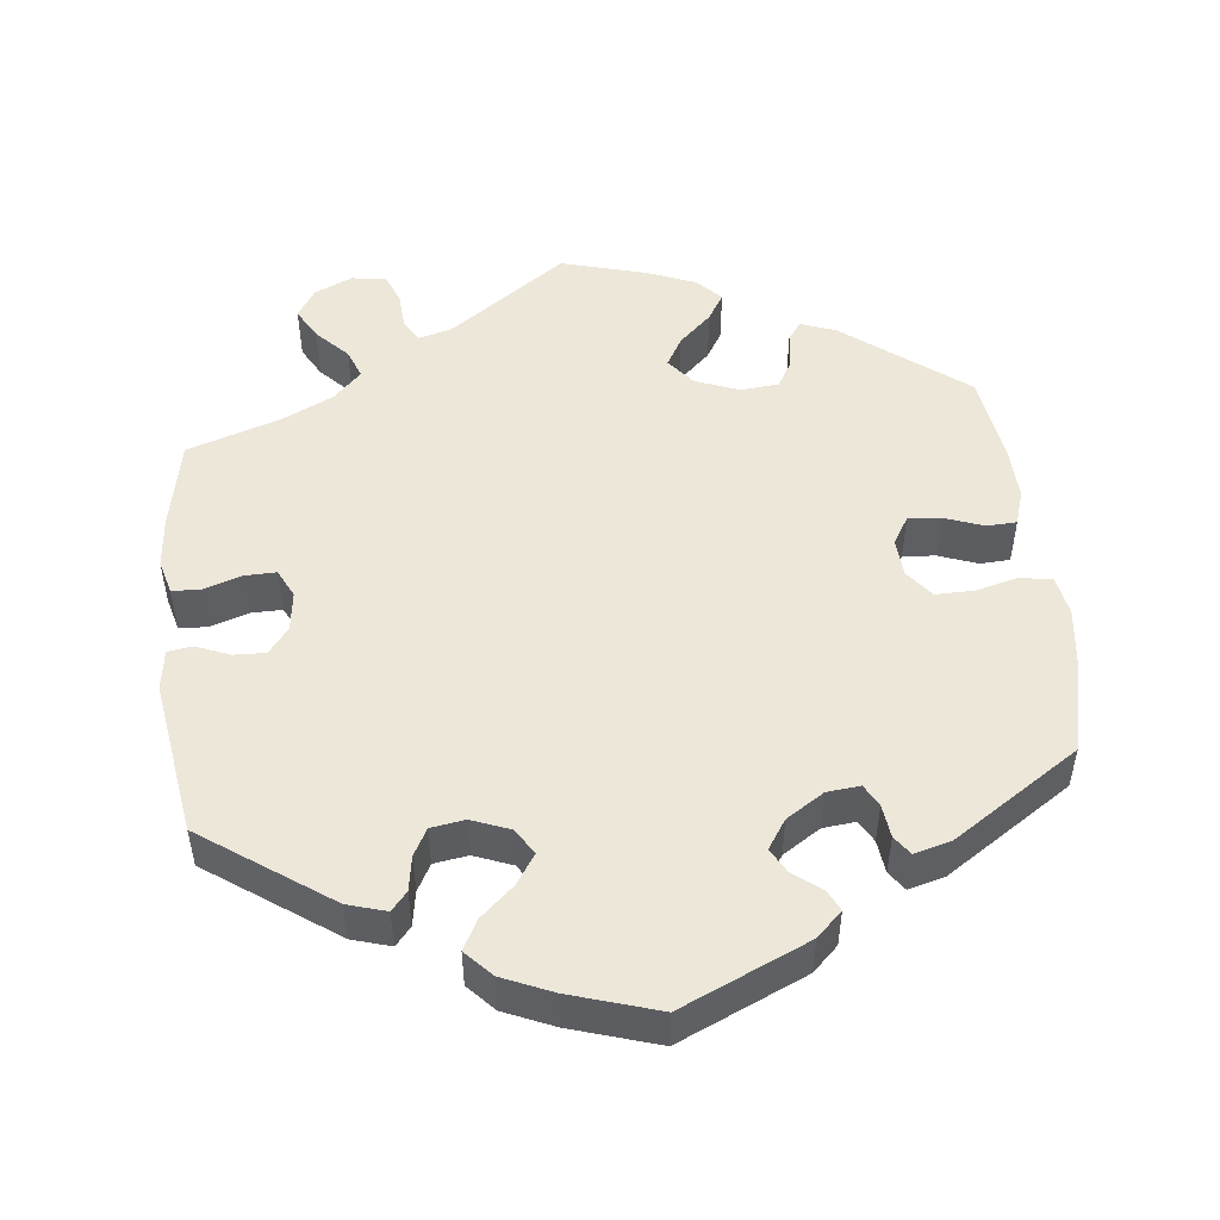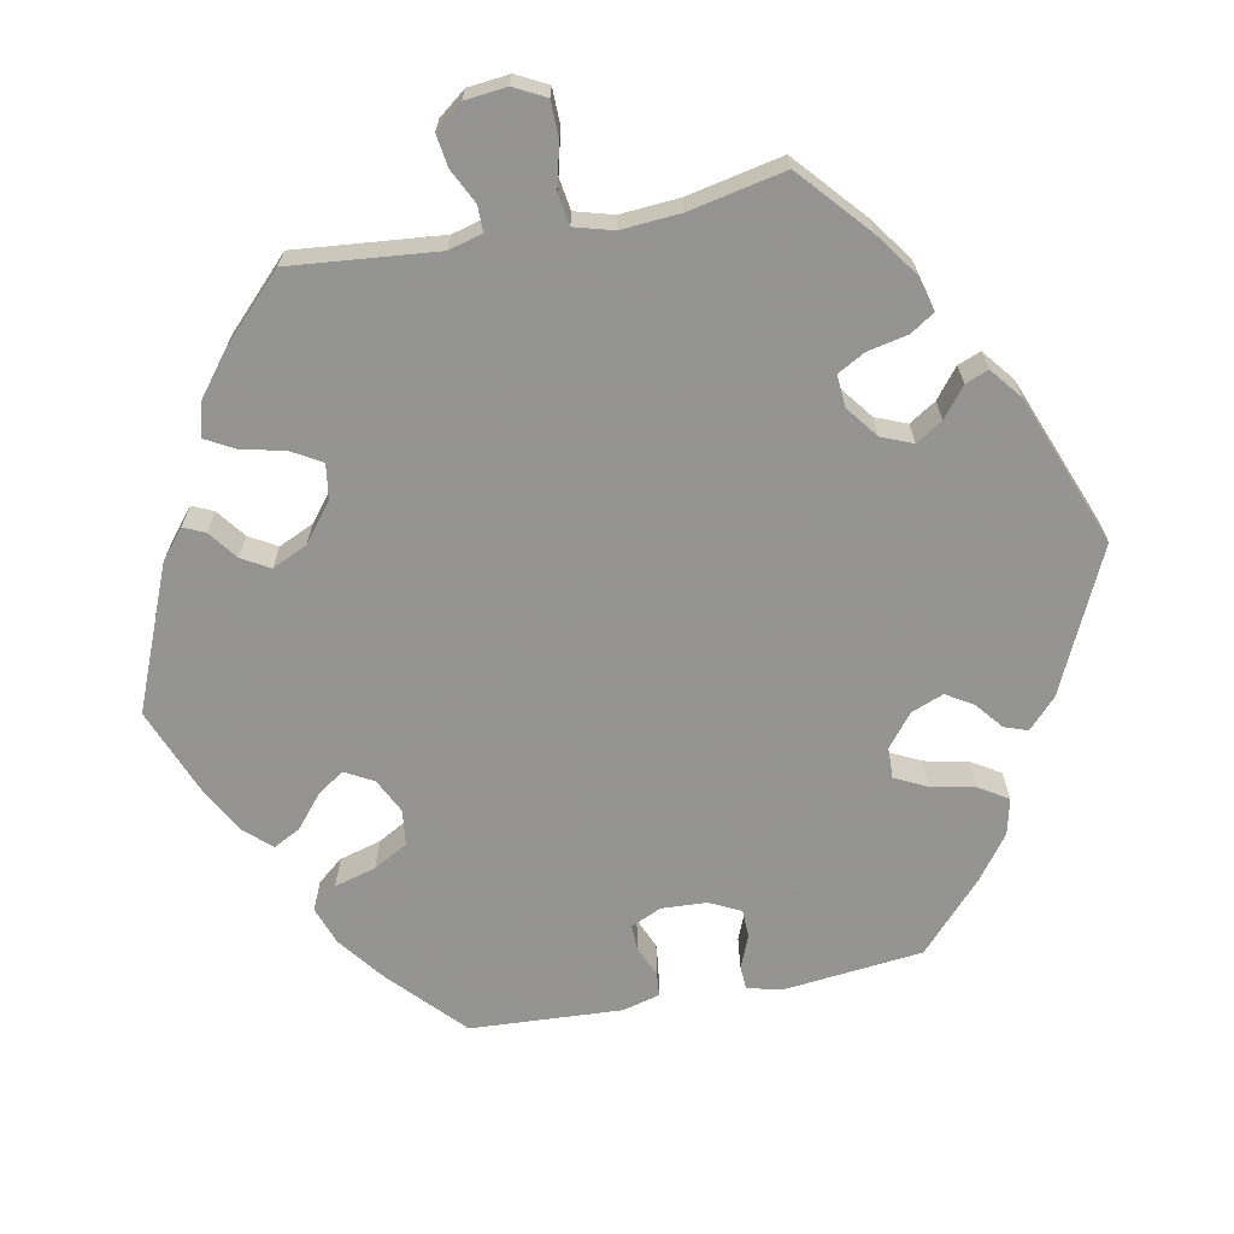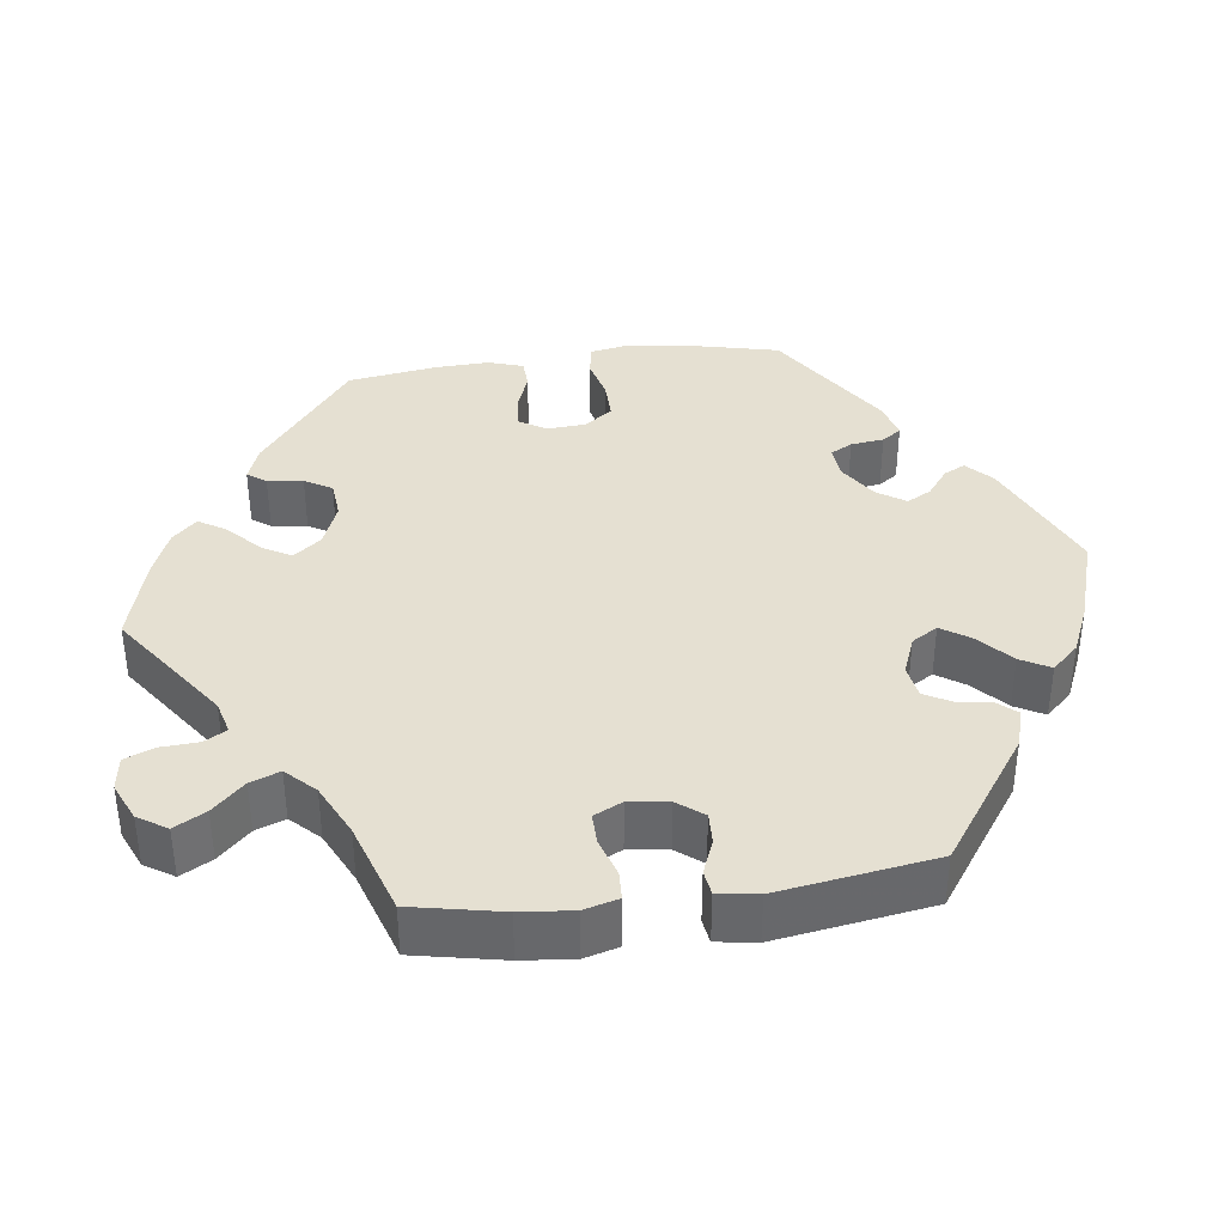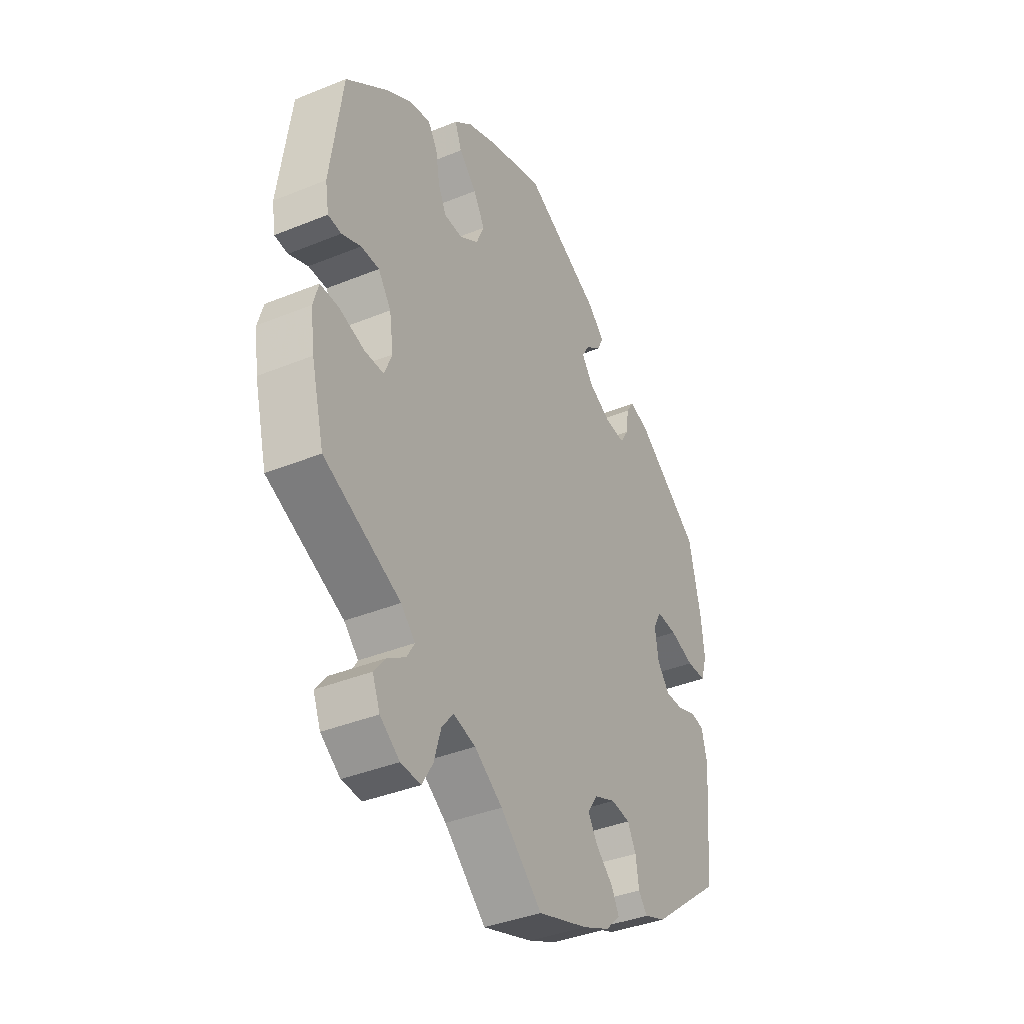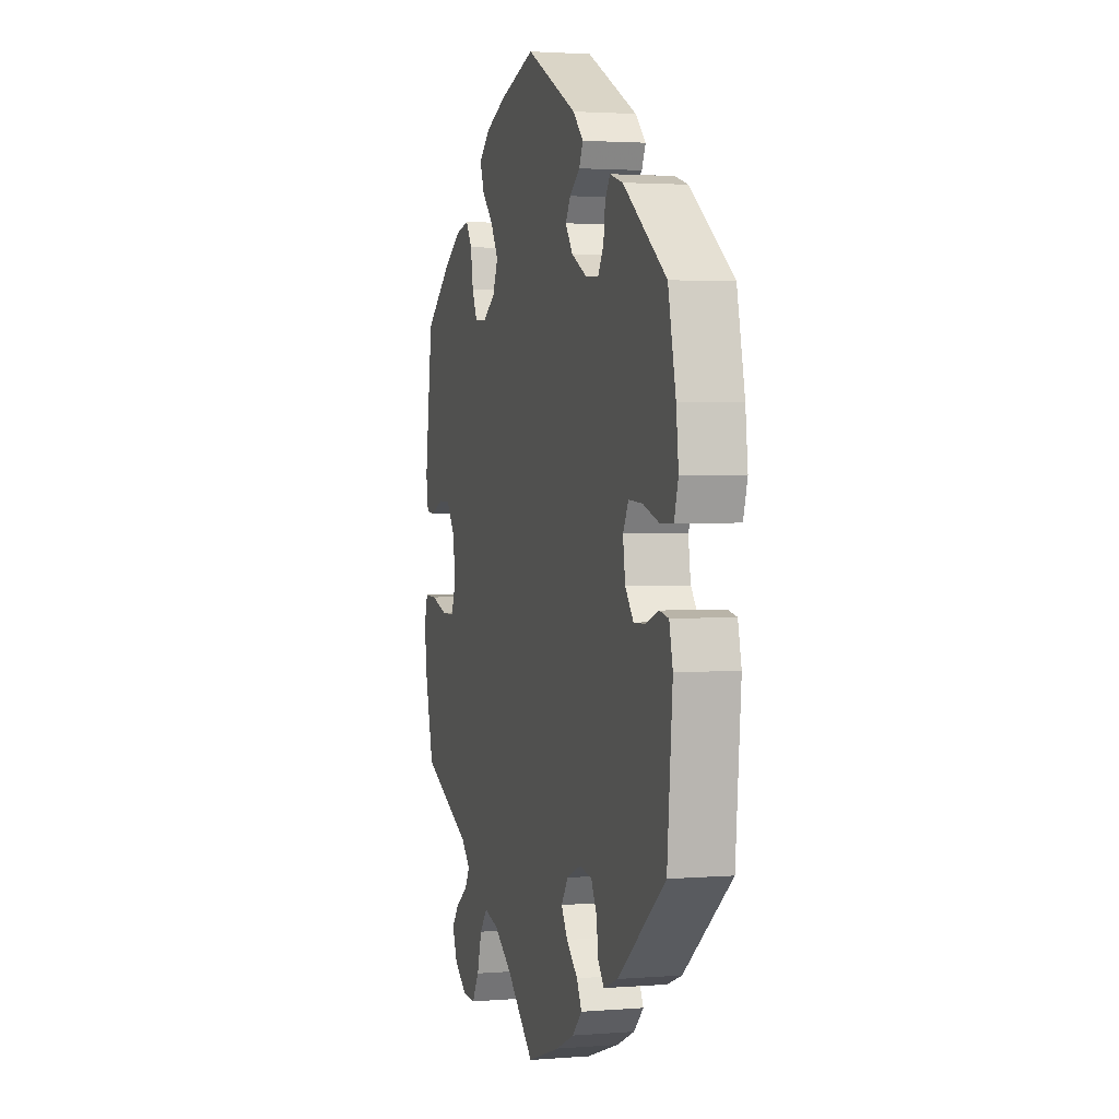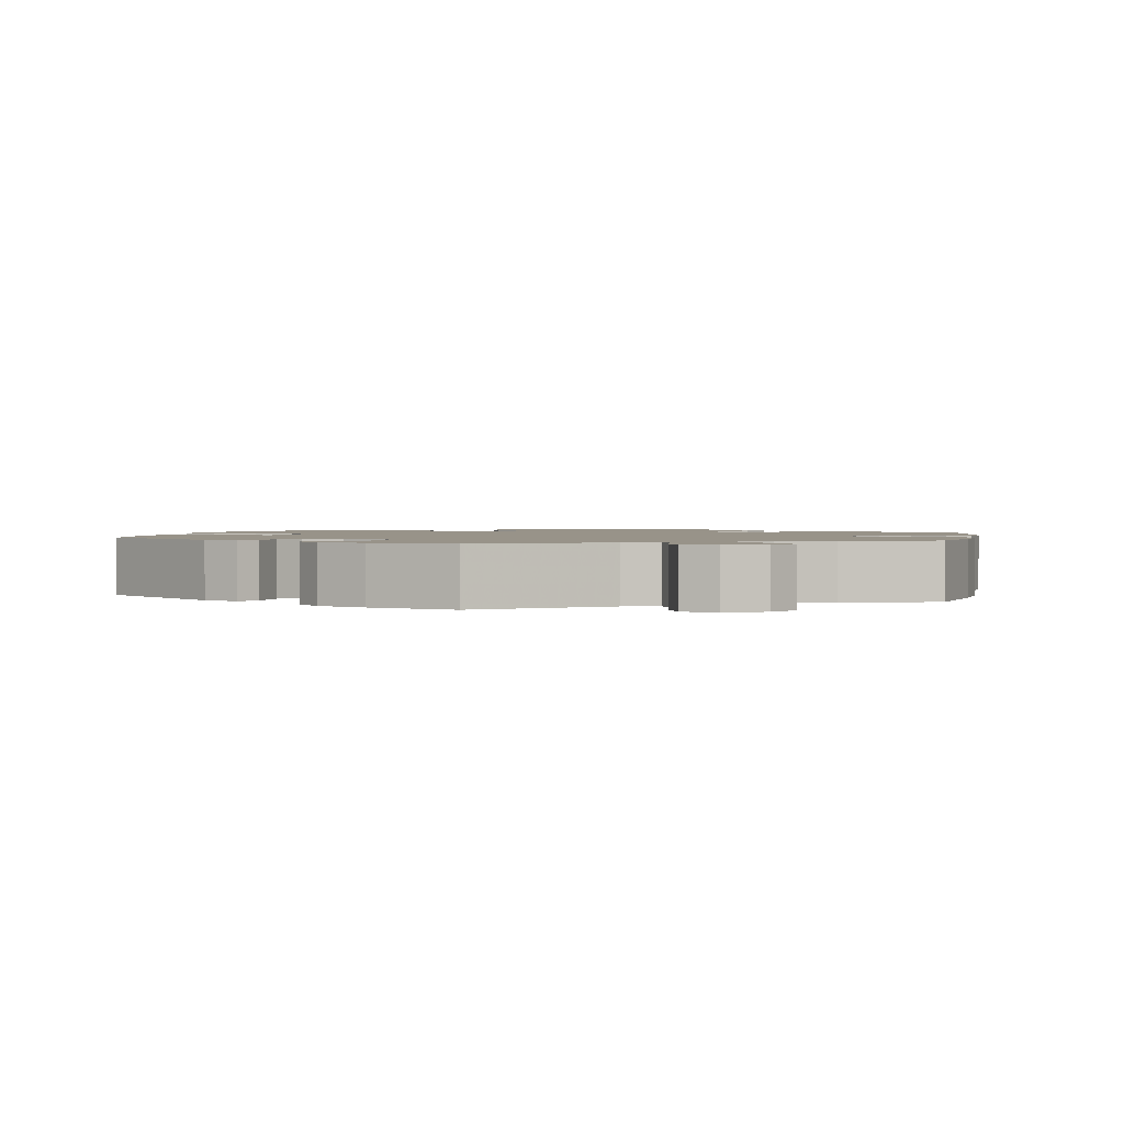
<metadata>
{"format":"obj","ext":"obj","renderer":"f3d","projection":"perspective","resolution":1024,"background":"white","views":[{"elev":50.2,"azim":-66.4,"up":"+Y"},{"elev":-66.9,"azim":160.9,"up":"+Y"},{"elev":37.8,"azim":-157.5,"up":"+Y"},{"elev":-38.6,"azim":117.2,"up":"+Z"},{"elev":2.4,"azim":-105.9,"up":"+Z"},{"elev":1.6,"azim":131.0,"up":"+Y"}]}
</metadata>
<code>
v -0.112 0.07 -0.54
v -0.174 0.07 -0.512
v -0.207 0.07 -0.479
v -0.19 0.07 -0.446
v -0.151 0.07 -0.411
v -0.13 0.07 -0.376
v -0.153 0.07 -0.342
v -0.201 0.07 -0.322
v -0.244 0.07 -0.328
v -0.263 0.07 -0.364
v -0.27 0.07 -0.412
v -0.29 0.07 -0.437
v -0.339 0.07 -0.418
v -0.5 0.07 -0.289
v -0.518 0.07 -0.087
v -0.506 0.07 -0.036
v -0.475 0.07 -0.03
v -0.432 0.07 -0.046
v -0.392 0.07 -0.047
v -0.364 0.07 -0.012
v -0.356 0.07 0.041
v -0.375 0.07 0.076
v -0.421 0.07 0.073
v -0.476 0.07 0.055
v -0.52 0.07 0.056
v -0.534 0.07 0.102
v -0.526 0.07 0.172
v -0.5 0.07 0.289
v -0.354 0.07 0.396
v -0.31 0.07 0.409
v -0.293 0.07 0.383
v -0.287 0.07 0.338
v -0.268 0.07 0.307
v -0.223 0.07 0.31
v -0.171 0.07 0.337
v -0.146 0.07 0.372
v -0.163 0.07 0.4
v -0.198 0.07 0.426
v -0.211 0.07 0.454
v -0.176 0.07 0.489
v -0.001 0.07 0.578
v 0.121 0.07 0.541
v 0.191 0.07 0.512
v 0.231 0.07 0.478
v 0.216 0.07 0.438
v 0.177 0.07 0.398
v 0.151 0.07 0.354
v 0.169 0.07 0.312
v 0.211 0.07 0.284
v 0.253 0.07 0.285
v 0.271 0.07 0.324
v 0.28 0.07 0.377
v 0.301 0.07 0.41
v 0.348 0.07 0.4
v 0.407 0.07 0.363
v 0.5 0.07 0.289
v 0.527 0.07 0.092
v 0.519 0.07 0.044
v 0.489 0.07 0.041
v 0.446 0.07 0.059
v 0.405 0.07 0.059
v 0.376 0.07 0.018
v 0.367 0.07 -0.043
v 0.384 0.07 -0.086
v 0.428 0.07 -0.086
v 0.484 0.07 -0.069
v 0.526 0.07 -0.068
v 0.538 0.07 -0.11
v 0.529 0.07 -0.176
v 0.5 0.07 -0.289
v 0.328 0.07 -0.368
v 0.296 0.07 -0.4
v 0.313 0.07 -0.429
v 0.354 0.07 -0.456
v 0.38 0.07 -0.489
v 0.363 0.07 -0.531
v 0.319 0.07 -0.563
v 0.274 0.07 -0.565
v 0.25 0.07 -0.525
v 0.234 0.07 -0.47
v 0.208 0.07 -0.438
v 0.158 0.07 -0.451
v 0.095 0.07 -0.494
v 0.001 0.07 -0.578
v -0.112 0 -0.54
v -0.174 0 -0.512
v -0.207 0 -0.479
v -0.19 0 -0.446
v -0.151 0 -0.411
v -0.13 0 -0.376
v -0.153 0 -0.342
v -0.201 0 -0.322
v -0.244 0 -0.328
v -0.263 0 -0.364
v -0.27 0 -0.412
v -0.29 0 -0.437
v -0.339 0 -0.418
v -0.5 0 -0.289
v -0.518 0 -0.087
v -0.506 0 -0.036
v -0.475 0 -0.03
v -0.432 0 -0.046
v -0.392 0 -0.047
v -0.364 0 -0.012
v -0.356 0 0.041
v -0.375 0 0.076
v -0.421 0 0.073
v -0.476 0 0.055
v -0.52 0 0.056
v -0.534 0 0.102
v -0.526 0 0.172
v -0.5 0 0.289
v -0.354 0 0.396
v -0.31 0 0.409
v -0.293 0 0.383
v -0.287 0 0.338
v -0.268 0 0.307
v -0.223 0 0.31
v -0.171 0 0.337
v -0.146 0 0.372
v -0.163 0 0.4
v -0.198 0 0.426
v -0.211 0 0.454
v -0.176 0 0.489
v -0.001 0 0.578
v 0.121 0 0.541
v 0.191 0 0.512
v 0.231 0 0.478
v 0.216 0 0.438
v 0.177 0 0.398
v 0.151 0 0.354
v 0.169 0 0.312
v 0.211 0 0.284
v 0.253 0 0.285
v 0.271 0 0.324
v 0.28 0 0.377
v 0.301 0 0.41
v 0.348 0 0.4
v 0.407 0 0.363
v 0.5 0 0.289
v 0.527 0 0.092
v 0.519 0 0.044
v 0.489 0 0.041
v 0.446 0 0.059
v 0.405 0 0.059
v 0.376 0 0.018
v 0.367 0 -0.043
v 0.384 0 -0.086
v 0.428 0 -0.086
v 0.484 0 -0.069
v 0.526 0 -0.068
v 0.538 0 -0.11
v 0.529 0 -0.176
v 0.5 0 -0.289
v 0.328 0 -0.368
v 0.296 0 -0.4
v 0.313 0 -0.429
v 0.354 0 -0.456
v 0.38 0 -0.489
v 0.363 0 -0.531
v 0.319 0 -0.563
v 0.274 0 -0.565
v 0.25 0 -0.525
v 0.234 0 -0.47
v 0.208 0 -0.438
v 0.158 0 -0.451
v 0.095 0 -0.494
v 0.001 0 -0.578
f 83 84 1 2
f 82 83 2 3
f 81 82 3 4
f 77 78 79 80
f 77 80 81
f 76 77 81
f 73 74 75 76
f 72 73 76 81
f 71 72 81 4
f 65 66 67 68
f 64 65 68 69
f 57 58 59 60
f 57 60 61
f 56 57 61
f 55 56 61 62
f 51 52 53 54
f 50 51 54 55
f 43 44 45 46
f 43 46 47
f 42 43 47
f 41 42 47
f 40 41 47 48
f 37 38 39 40
f 36 37 40 48
f 29 30 31 32
f 29 32 33
f 28 29 33
f 27 28 33 34
f 23 24 25 26
f 22 23 26 27
f 15 16 17 18
f 15 18 19
f 14 15 19
f 13 14 19 20
f 10 11 12 13
f 9 10 13 20
f 70 71 4 5
f 64 69 70 5
f 63 64 5 6
f 50 55 62 63
f 49 50 63 6
f 35 36 48 49
f 34 35 49 6
f 22 27 34
f 21 22 34
f 21 34 6 7
f 8 9 20 21
f 7 8 21
f 86 85 168 167
f 87 86 167 166
f 88 87 166 165
f 164 163 162 161
f 165 164 161
f 165 161 160
f 160 159 158 157
f 165 160 157 156
f 88 165 156 155
f 152 151 150 149
f 153 152 149 148
f 144 143 142 141
f 145 144 141
f 145 141 140
f 146 145 140 139
f 138 137 136 135
f 139 138 135 134
f 130 129 128 127
f 131 130 127
f 131 127 126
f 131 126 125
f 132 131 125 124
f 124 123 122 121
f 132 124 121 120
f 116 115 114 113
f 117 116 113
f 117 113 112
f 118 117 112 111
f 110 109 108 107
f 111 110 107 106
f 102 101 100 99
f 103 102 99
f 103 99 98
f 104 103 98 97
f 97 96 95 94
f 104 97 94 93
f 89 88 155 154
f 89 154 153 148
f 90 89 148 147
f 147 146 139 134
f 90 147 134 133
f 133 132 120 119
f 90 133 119 118
f 118 111 106
f 118 106 105
f 91 90 118 105
f 105 104 93 92
f 105 92 91
f 1 85 86 2
f 2 86 87 3
f 3 87 88 4
f 4 88 89 5
f 5 89 90 6
f 6 90 91 7
f 7 91 92 8
f 8 92 93 9
f 9 93 94 10
f 10 94 95 11
f 11 95 96 12
f 12 96 97 13
f 13 97 98 14
f 14 98 99 15
f 15 99 100 16
f 16 100 101 17
f 17 101 102 18
f 18 102 103 19
f 19 103 104 20
f 20 104 105 21
f 21 105 106 22
f 22 106 107 23
f 23 107 108 24
f 24 108 109 25
f 25 109 110 26
f 26 110 111 27
f 27 111 112 28
f 28 112 113 29
f 29 113 114 30
f 30 114 115 31
f 31 115 116 32
f 32 116 117 33
f 33 117 118 34
f 34 118 119 35
f 35 119 120 36
f 36 120 121 37
f 37 121 122 38
f 38 122 123 39
f 39 123 124 40
f 40 124 125 41
f 41 125 126 42
f 42 126 127 43
f 43 127 128 44
f 44 128 129 45
f 45 129 130 46
f 46 130 131 47
f 47 131 132 48
f 48 132 133 49
f 49 133 134 50
f 50 134 135 51
f 51 135 136 52
f 52 136 137 53
f 53 137 138 54
f 54 138 139 55
f 55 139 140 56
f 56 140 141 57
f 57 141 142 58
f 58 142 143 59
f 59 143 144 60
f 60 144 145 61
f 61 145 146 62
f 62 146 147 63
f 63 147 148 64
f 64 148 149 65
f 65 149 150 66
f 66 150 151 67
f 67 151 152 68
f 68 152 153 69
f 69 153 154 70
f 70 154 155 71
f 71 155 156 72
f 72 156 157 73
f 73 157 158 74
f 74 158 159 75
f 75 159 160 76
f 76 160 161 77
f 77 161 162 78
f 78 162 163 79
f 79 163 164 80
f 80 164 165 81
f 81 165 166 82
f 82 166 167 83
f 83 167 168 84
f 84 168 85 1

</code>
